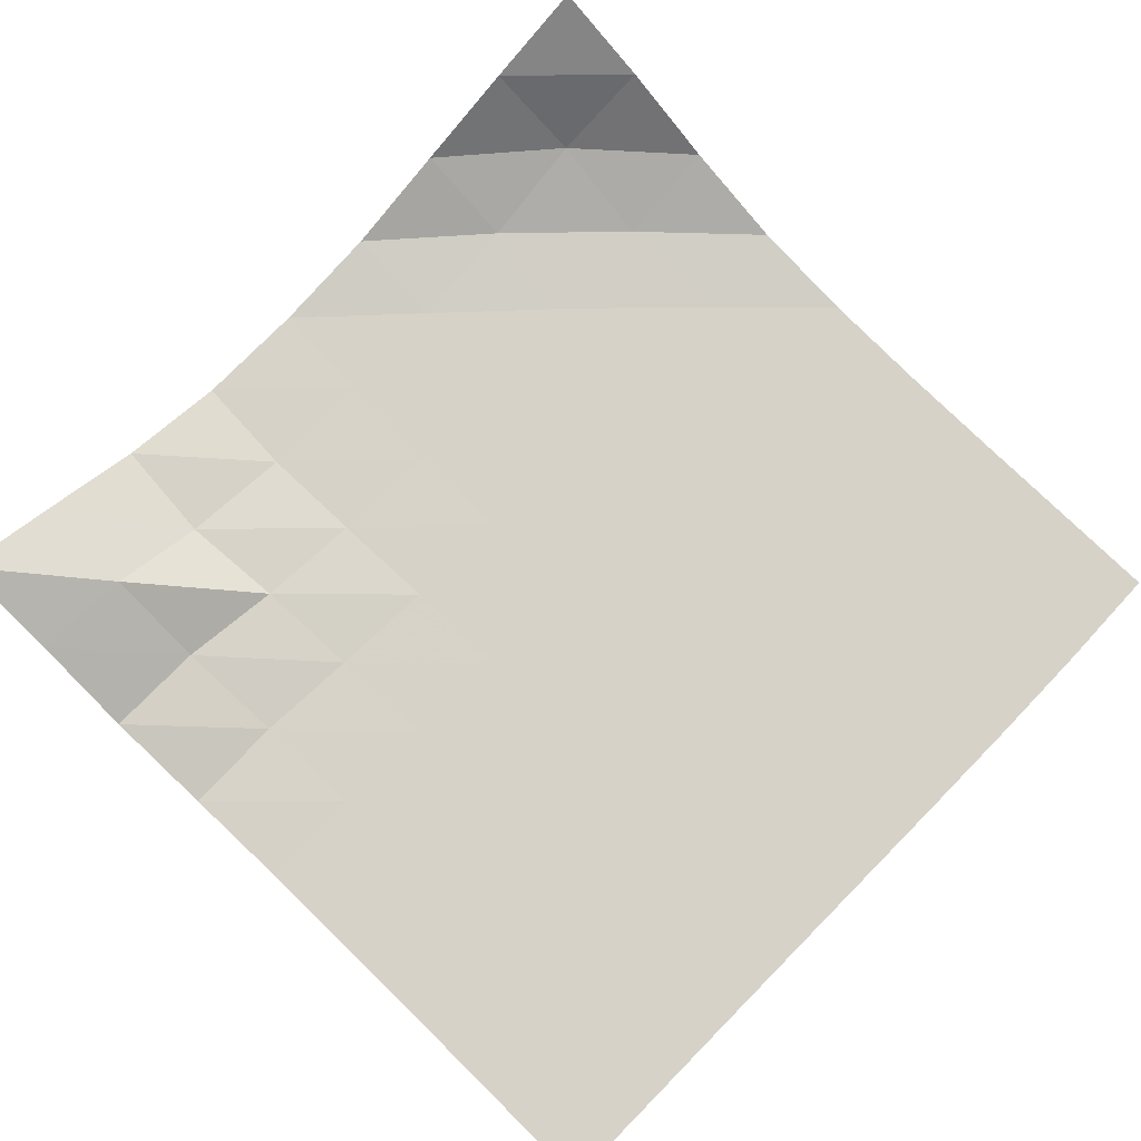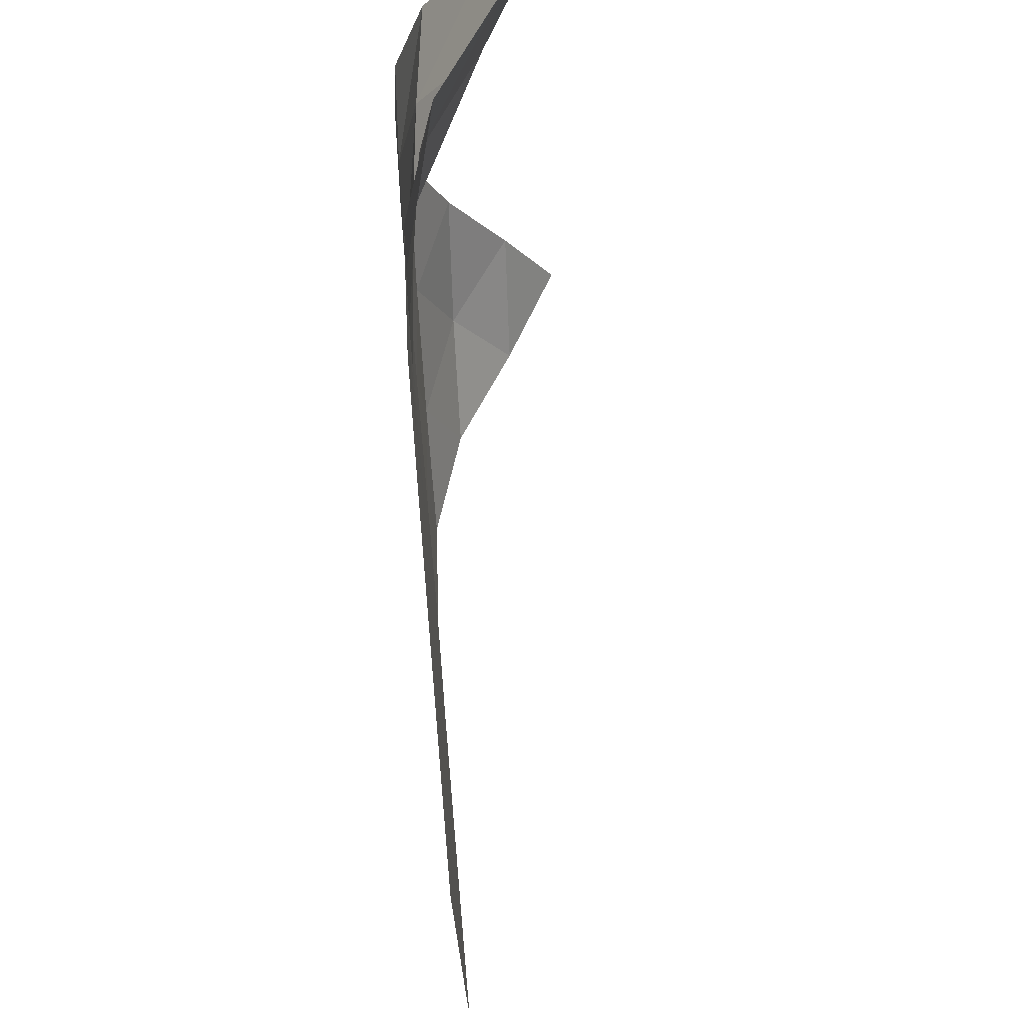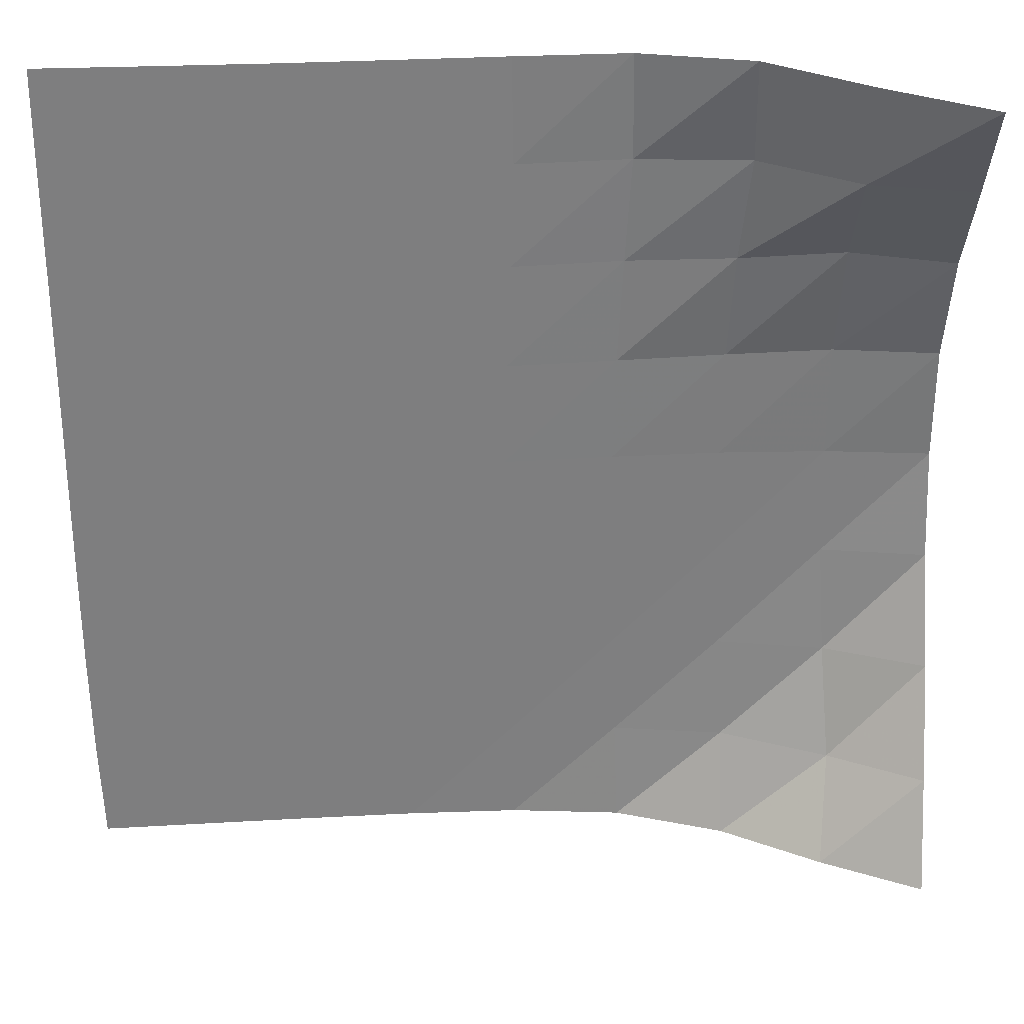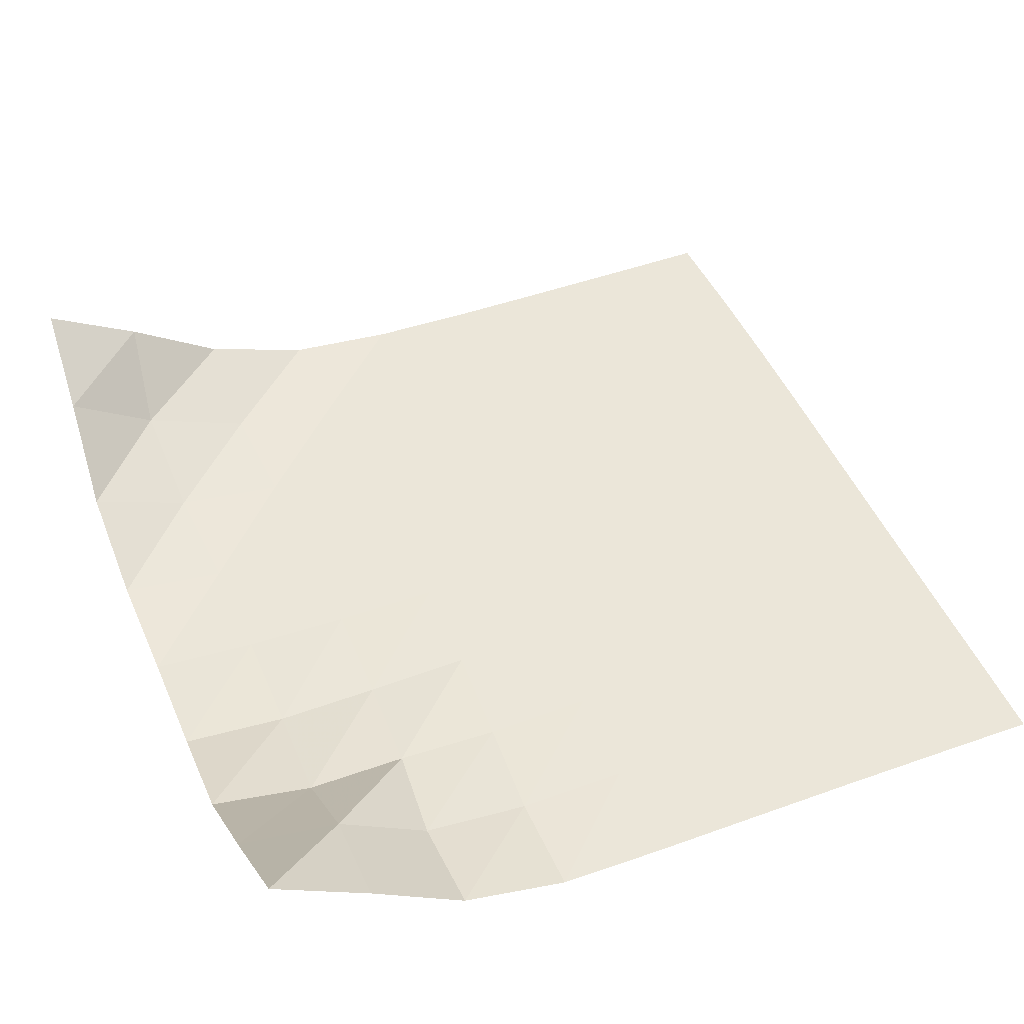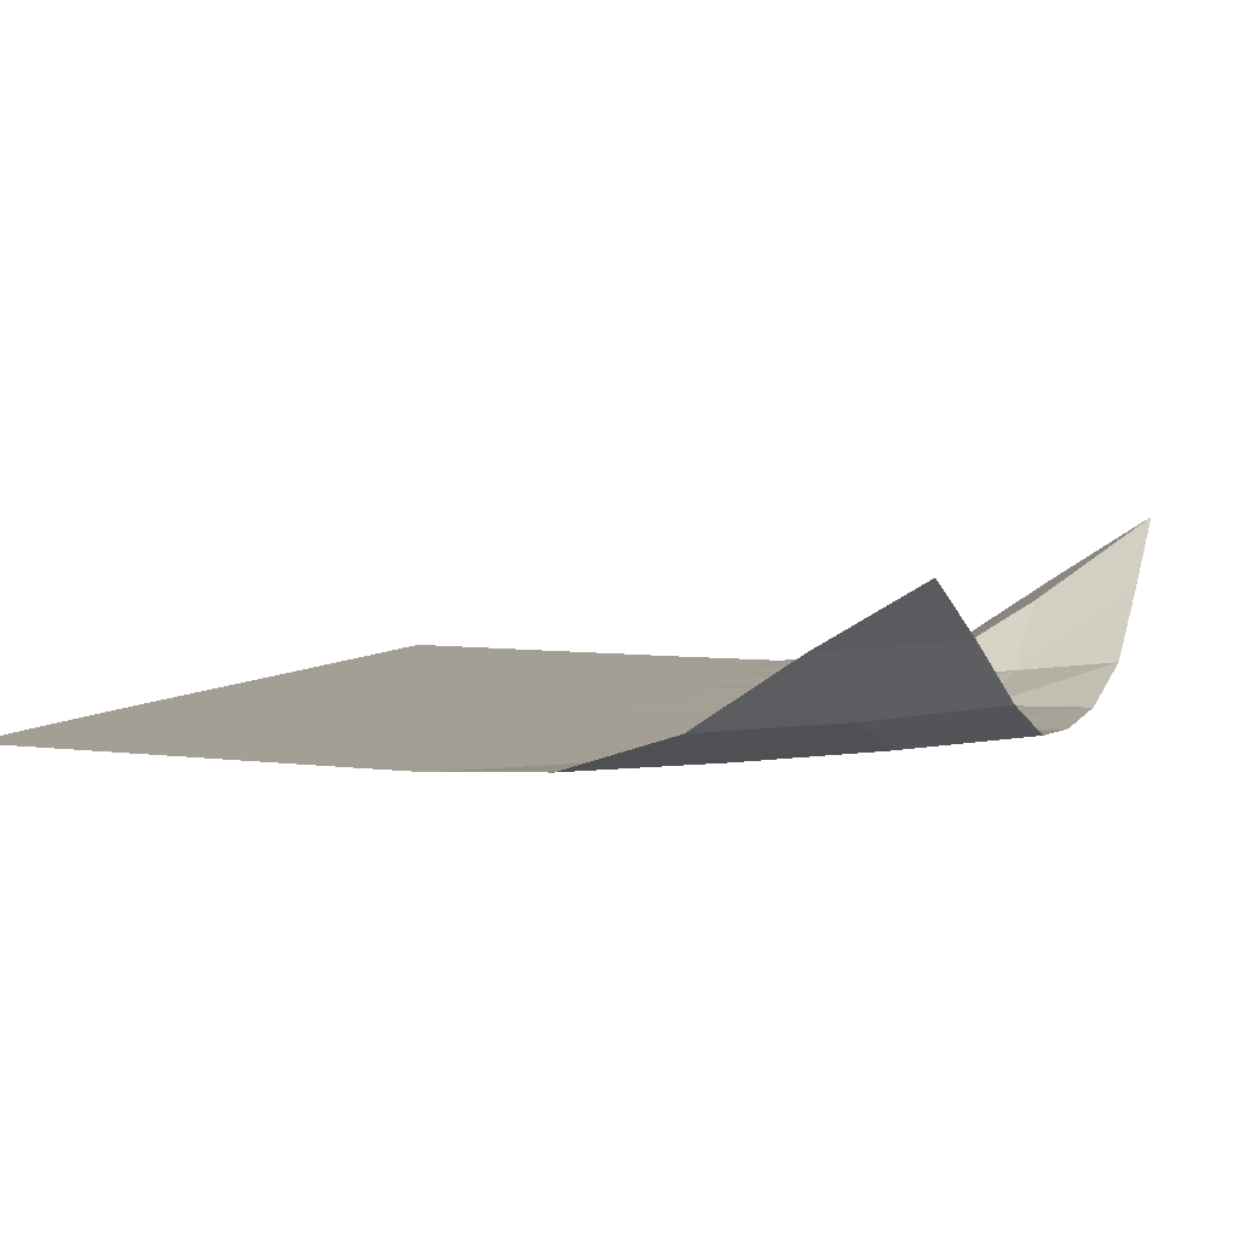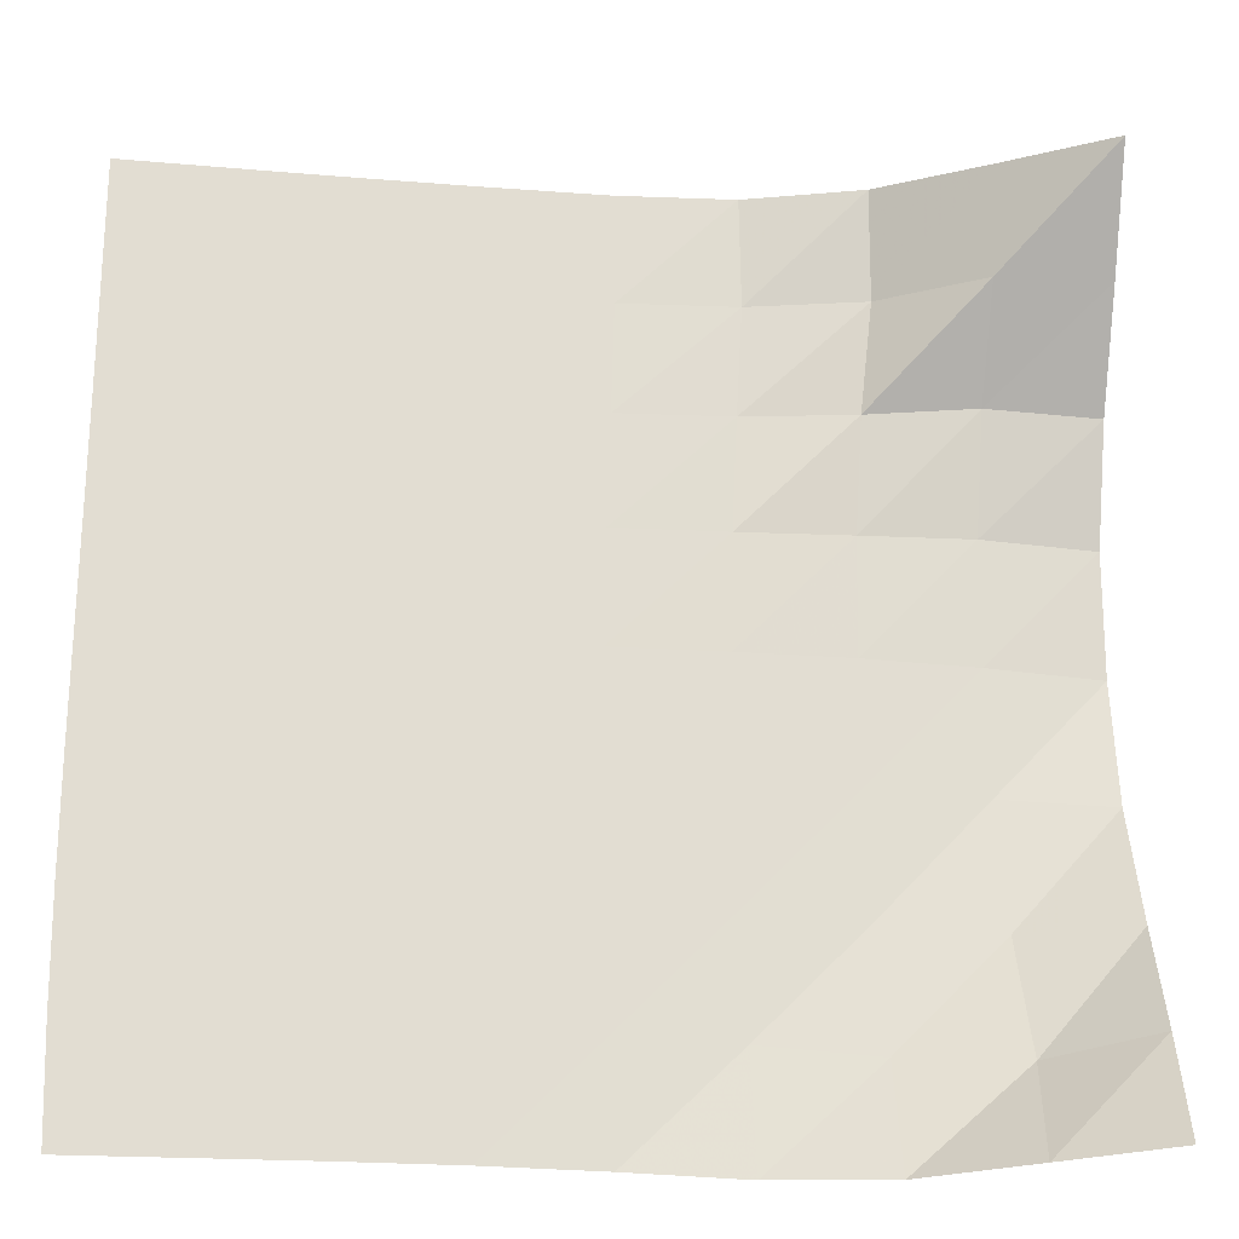
<metadata>
{"format":"obj","ext":"obj","renderer":"f3d","projection":"perspective","resolution":1024,"background":"white","views":[{"elev":77.7,"azim":44.3,"up":"+Y"},{"elev":72.8,"azim":85.0,"up":"+Z"},{"elev":30.8,"azim":175.5,"up":"+Z"},{"elev":47.2,"azim":-22.1,"up":"+Y"},{"elev":5.5,"azim":-157.9,"up":"+Y"},{"elev":-21.2,"azim":171.6,"up":"+Z"}]}
</metadata>
<code>
v -1 0 -1
v -1.014 -0.1268 -0.7685
v -1.03 -0.2716 -0.5328
v -1.027 -0.3644 -0.2729
v -1.019 -0.3864 -0.005466
v -1.017 -0.3747 0.2649
v -1.02 -0.3033 0.5243
v -1.012 -0.155 0.7587
v -1 0 1
v -0.777 -0.1358 -1.011
v -0.8066 -0.2828 -0.7951
v -0.7951 -0.3714 -0.5337
v -0.7769 -0.3895 -0.2604
v -0.7696 -0.3905 0.01009
v -0.7693 -0.3836 0.2804
v -0.7768 -0.3347 0.5458
v -0.7726 -0.1907 0.7687
v -0.7728 -0.1499 1.002
v -0.5533 -0.2883 -1.019
v -0.5538 -0.3739 -0.777
v -0.5366 -0.3897 -0.5126
v -0.5239 -0.391 -0.2465
v -0.5198 -0.3908 0.0169
v -0.5236 -0.3875 0.2756
v -0.5342 -0.3611 0.528
v -0.5567 -0.336 0.7707
v -0.5501 -0.3019 1.009
v -0.2998 -0.3731 -1.012
v -0.2908 -0.3899 -0.7583
v -0.2784 -0.391 -0.4991
v -0.2702 -0.391 -0.2404
v -0.269 -0.3909 0.01668
v -0.274 -0.3898 0.2689
v -0.2855 -0.3875 0.5187
v -0.2987 -0.3833 0.7628
v -0.294 -0.3774 1.006
v -0.03998 -0.3897 -1.001
v -0.03121 -0.391 -0.7483
v -0.02207 -0.391 -0.4935
v -0.01684 -0.391 -0.239
v -0.01743 -0.391 0.01382
v -0.02257 -0.3909 0.2636
v -0.03142 -0.3908 0.5114
v -0.03854 -0.3905 0.7559
v -0.03468 -0.3901 1.002
v 0.2188 -0.391 -0.9961
v 0.2261 -0.391 -0.7449
v 0.2333 -0.391 -0.4922
v 0.2361 -0.391 -0.2402
v 0.2347 -0.391 0.01063
v 0.2301 -0.391 0.2594
v 0.2244 -0.391 0.5074
v 0.2206 -0.391 0.7535
v 0.2233 -0.391 1.001
v 0.4741 -0.391 -0.9955
v 0.4817 -0.391 -0.7447
v 0.4869 -0.391 -0.4932
v 0.4884 -0.391 -0.2424
v 0.4865 -0.391 0.007953
v 0.483 -0.391 0.2568
v 0.4793 -0.391 0.5052
v 0.477 -0.391 0.7524
v 0.4778 -0.391 1.001
v 0.7285 -0.391 -0.9966
v 0.7353 -0.391 -0.7457
v 0.7395 -0.391 -0.4947
v 0.7398 -0.391 -0.2442
v 0.7378 -0.391 0.006107
v 0.7353 -0.391 0.2555
v 0.7331 -0.391 0.5046
v 0.7316 -0.391 0.7531
v 0.7311 -0.391 1.002
v 0.9806 -0.391 -0.9979
v 0.988 -0.391 -0.7472
v 0.9907 -0.391 -0.496
v 0.9902 -0.391 -0.2451
v 0.9883 -0.391 0.005274
v 0.9863 -0.391 0.2551
v 0.9848 -0.391 0.5047
v 0.9837 -0.391 0.7542
v 0.9823 -0.391 1.004
f 1 10 2
f 2 10 11
f 2 11 3
f 3 11 12
f 3 12 4
f 4 12 13
f 4 13 5
f 5 13 14
f 5 14 6
f 6 14 15
f 6 15 7
f 7 15 16
f 7 16 8
f 8 16 17
f 8 17 9
f 9 17 18
f 10 19 11
f 11 19 20
f 11 20 12
f 12 20 21
f 12 21 13
f 13 21 22
f 13 22 14
f 14 22 23
f 14 23 15
f 15 23 24
f 15 24 16
f 16 24 25
f 16 25 17
f 17 25 26
f 17 26 18
f 18 26 27
f 19 28 20
f 20 28 29
f 20 29 21
f 21 29 30
f 21 30 22
f 22 30 31
f 22 31 23
f 23 31 32
f 23 32 24
f 24 32 33
f 24 33 25
f 25 33 34
f 25 34 26
f 26 34 35
f 26 35 27
f 27 35 36
f 28 37 29
f 29 37 38
f 29 38 30
f 30 38 39
f 30 39 31
f 31 39 40
f 31 40 32
f 32 40 41
f 32 41 33
f 33 41 42
f 33 42 34
f 34 42 43
f 34 43 35
f 35 43 44
f 35 44 36
f 36 44 45
f 37 46 38
f 38 46 47
f 38 47 39
f 39 47 48
f 39 48 40
f 40 48 49
f 40 49 41
f 41 49 50
f 41 50 42
f 42 50 51
f 42 51 43
f 43 51 52
f 43 52 44
f 44 52 53
f 44 53 45
f 45 53 54
f 46 55 47
f 47 55 56
f 47 56 48
f 48 56 57
f 48 57 49
f 49 57 58
f 49 58 50
f 50 58 59
f 50 59 51
f 51 59 60
f 51 60 52
f 52 60 61
f 52 61 53
f 53 61 62
f 53 62 54
f 54 62 63
f 55 64 56
f 56 64 65
f 56 65 57
f 57 65 66
f 57 66 58
f 58 66 67
f 58 67 59
f 59 67 68
f 59 68 60
f 60 68 69
f 60 69 61
f 61 69 70
f 61 70 62
f 62 70 71
f 62 71 63
f 63 71 72
f 64 73 65
f 65 73 74
f 65 74 66
f 66 74 75
f 66 75 67
f 67 75 76
f 67 76 68
f 68 76 77
f 68 77 69
f 69 77 78
f 69 78 70
f 70 78 79
f 70 79 71
f 71 79 80
f 71 80 72
f 72 80 81

</code>
